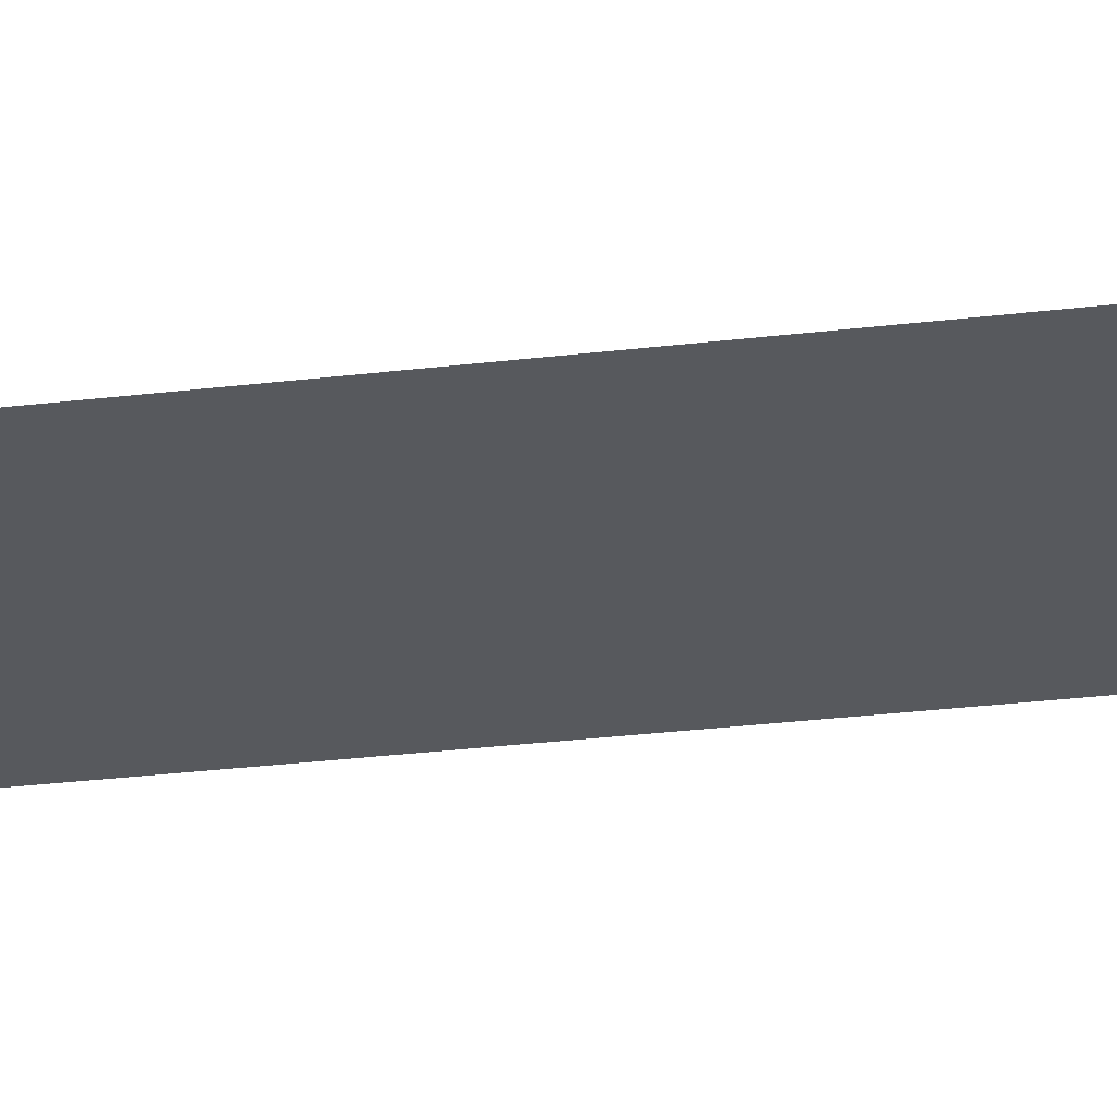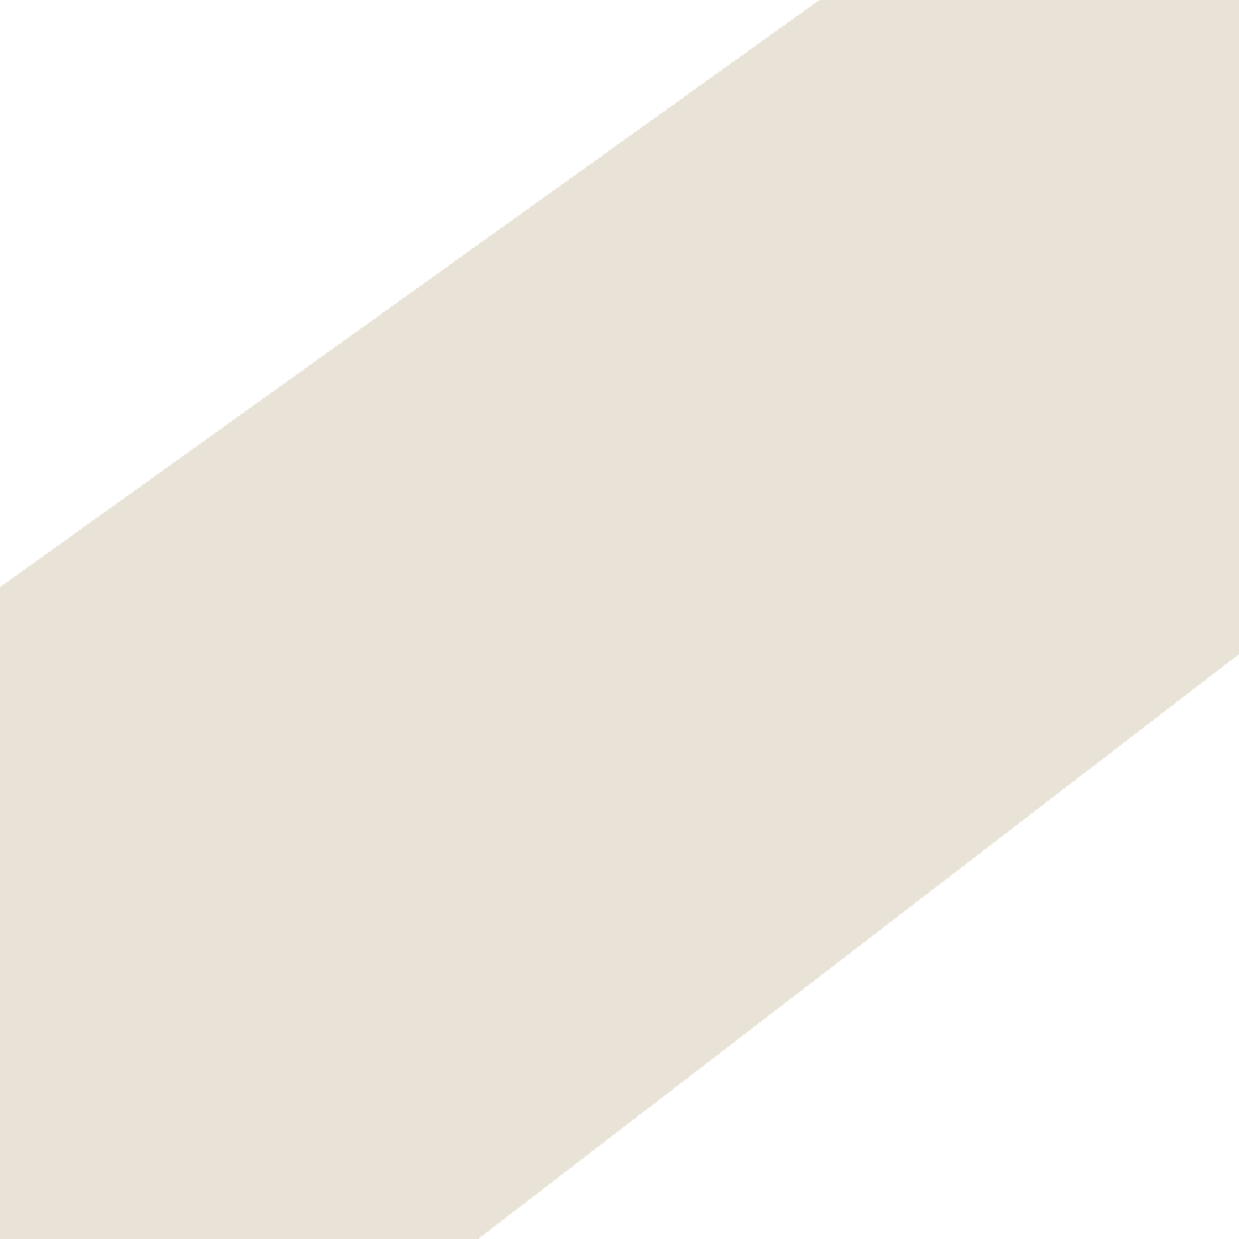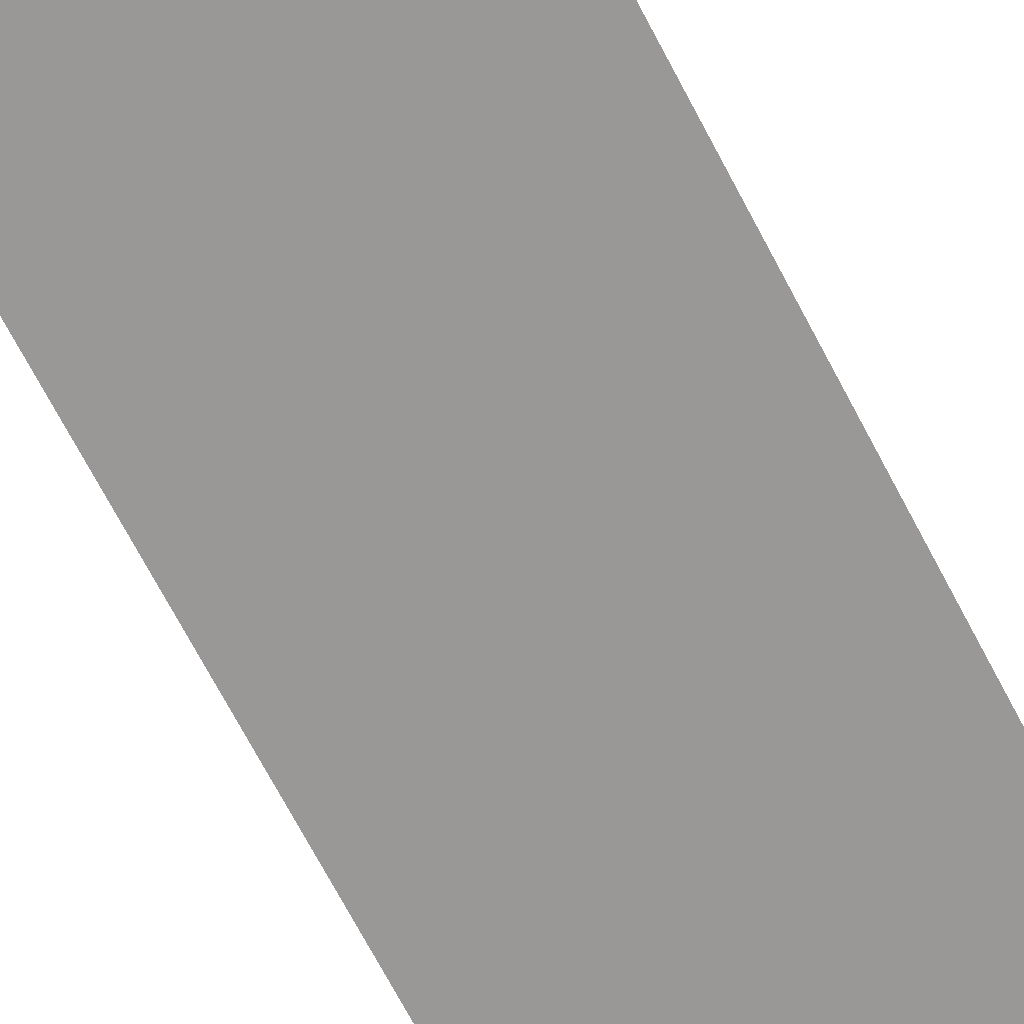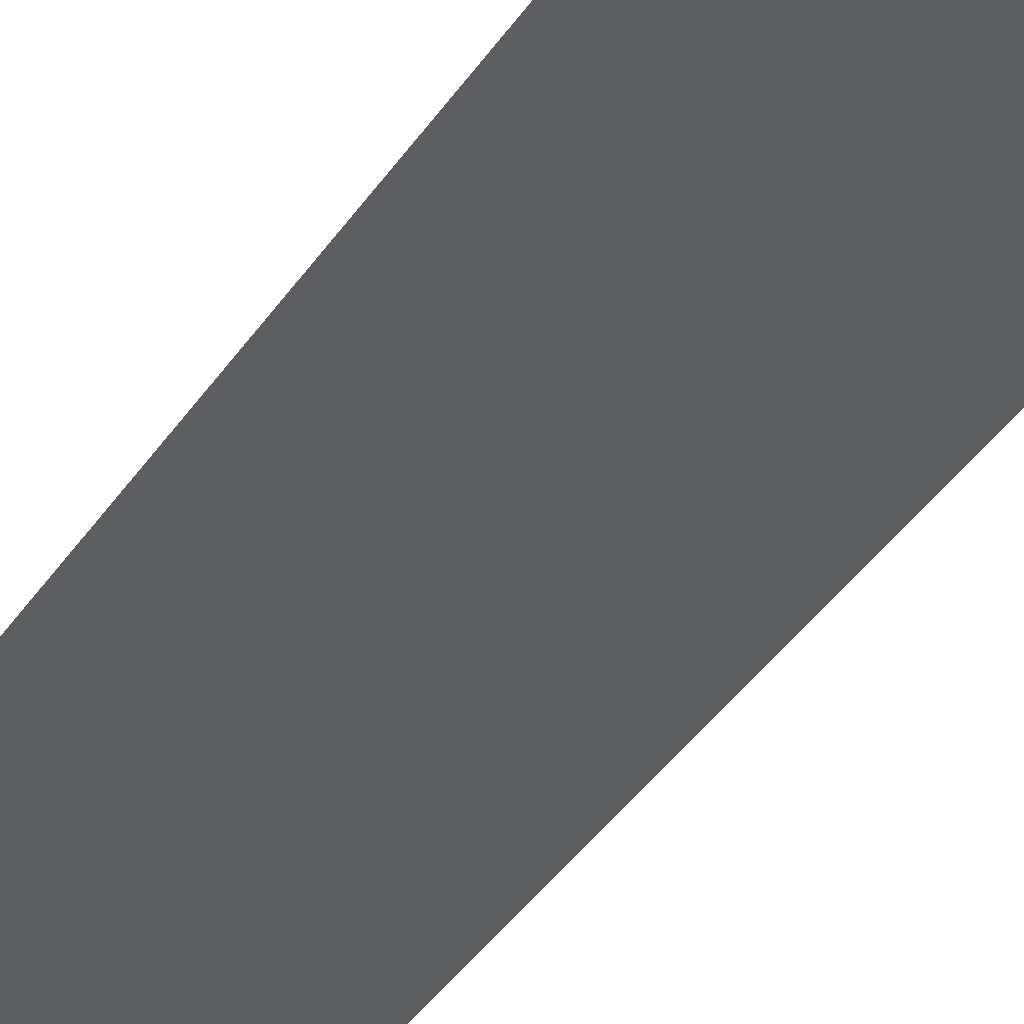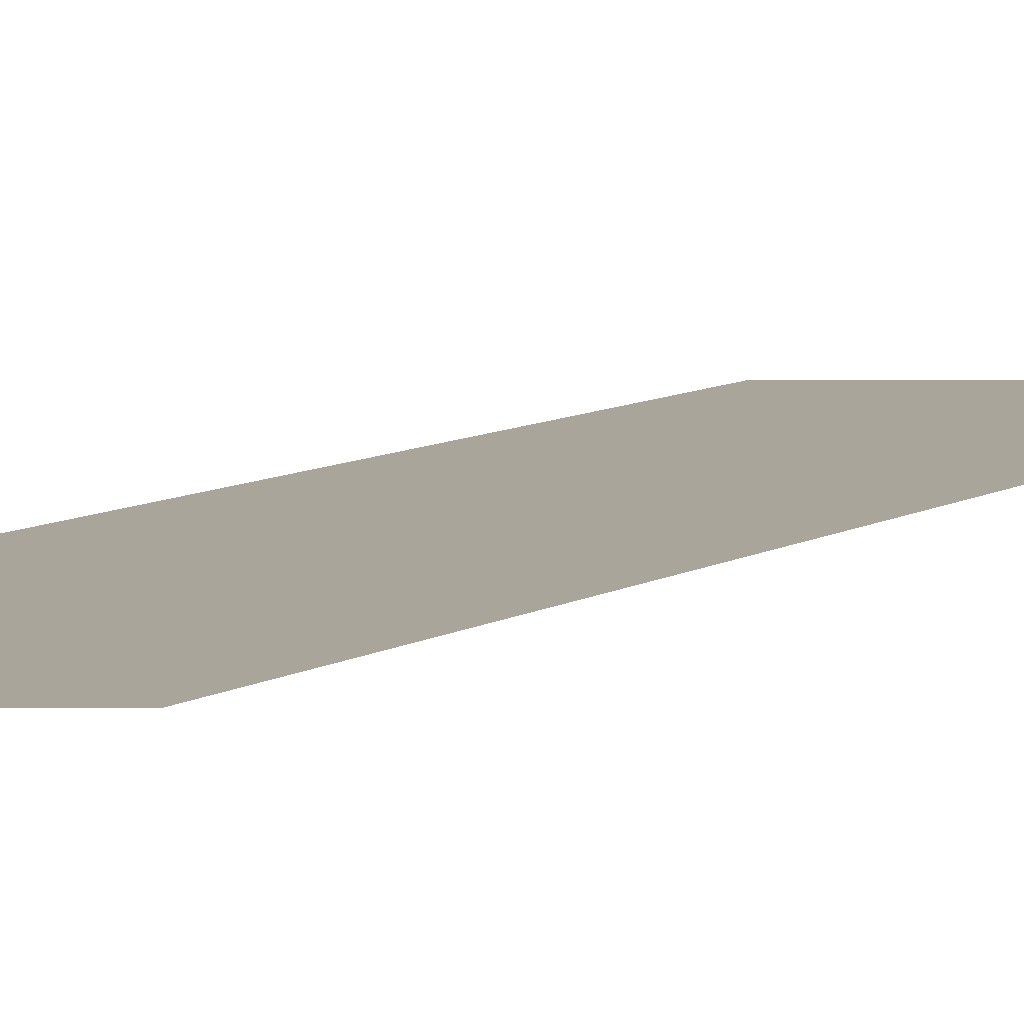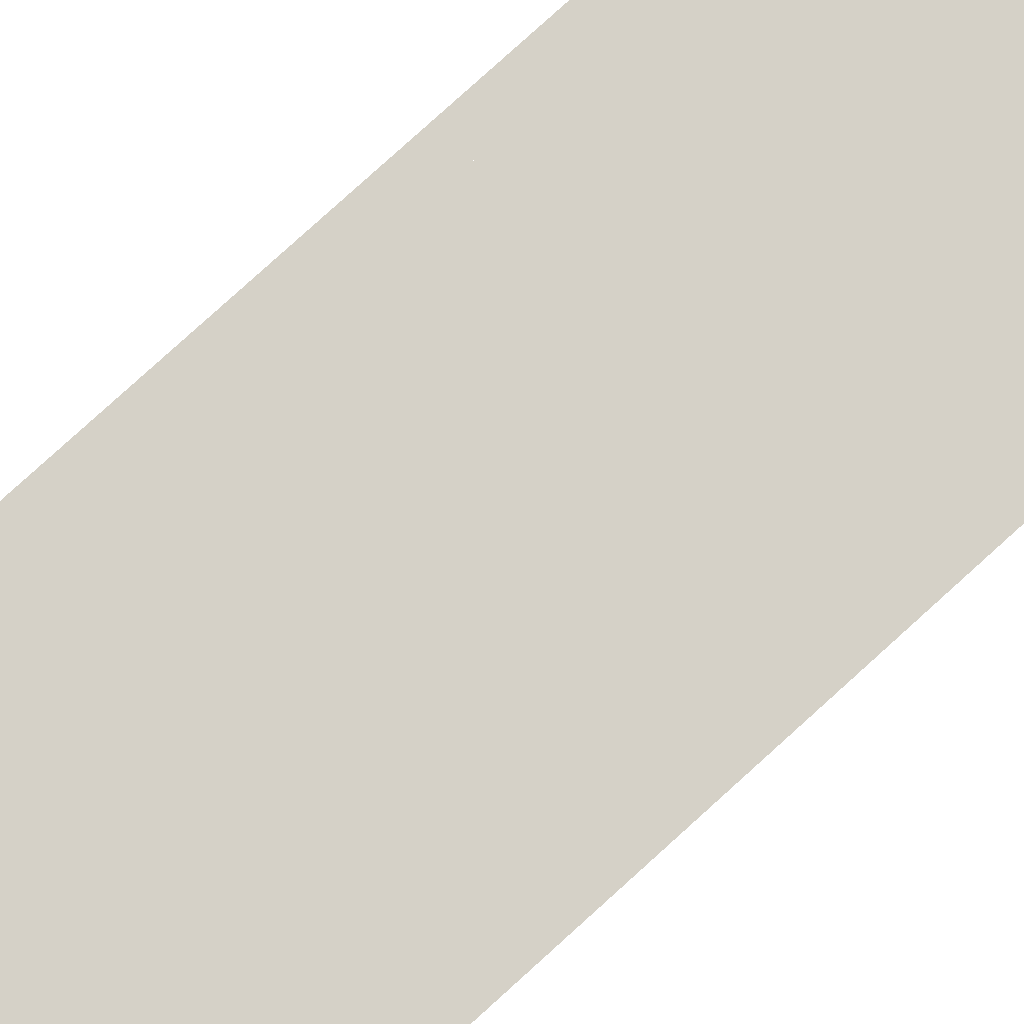
<metadata>
{"format":"obj","ext":"obj","renderer":"f3d","projection":"perspective","resolution":1024,"background":"white","views":[{"elev":-29.5,"azim":-79.9,"up":"+Y"},{"elev":62.5,"azim":50.1,"up":"+Y"},{"elev":-68.7,"azim":-152.5,"up":"+Y"},{"elev":-39.3,"azim":149.8,"up":"+Y"},{"elev":7.6,"azim":30.0,"up":"+Y"},{"elev":79.7,"azim":-132.2,"up":"+Y"}]}
</metadata>
<code>
v 0 0 -2240
v 0 0 -2800
v 700 0 -2800
v 700 0 -2240
v -700 0 -2240
v -700 0 -2800
v 0 0 -1680
v 700 0 -1680
v -700 0 -1680
v 0 0 -1120
v 700 0 -1120
v -700 0 -1120
v -700 0 -560
v 0 0 -560
v 700 0 -560
v -700 0 0
v 0 0 0
v 700 0 0
v -700 0 560
v 0 0 560
v 700 0 560
v -700 0 1120
v 0 0 1120
v 700 0 1120
v -700 0 1680
v 0 0 1680
v 700 0 1680
v -700 0 2240
v 0 0 2240
v 700 0 2240
v -700 0 2800
v 0 0 2800
v 700 0 2800
v 840 0 -2100
v 840 0 -2800
v 700 0 -2100
v 840 0 -1400
v 700 0 -1400
v 840 0 -700
v 700 0 -700
v 840 0 0
v 840 0 2100
v 840 0 2800
v 700 0 2100
v 840 0 1400
v 700 0 1400
v 840 0 700
v 700 0 700
v -840 0 -2100
v -840 0 -2800
v -700 0 -2100
v -840 0 -1400
v -700 0 -1400
v -840 0 -700
v -700 0 -700
v -840 0 0
v -840 0 2100
v -840 0 2800
v -700 0 2100
v -840 0 1400
v -700 0 1400
v -840 0 700
v -700 0 700
v -112 0 -3220
v -718 0 -2870
v 493 0 -3570
v 615 0 -3640
v 112 0 3220
v 718 0 2870
v -493 0 3570
v -615 0 3640
v -20 0 280
v -20 0 -280
v 20 0 -280
v 20 0 280
v -20 0 1400
v -20 0 840
v 20 0 840
v 20 0 1400
v -20 0 -1400
v -20 0 -840
v 20 0 -840
v 20 0 -1400
v -20 0 1960
v -20 0 2520
v 20 0 2520
v 20 0 1960
v -20 0 -1960
v -20 0 -2520
v 20 0 -2520
v 20 0 -1960
f 34 35 3
f 37 39 40
f 42 43 33
f 33 44 42
f 45 42 44
f 44 46 45
f 45 47 48
f 48 46 45
f 47 41 18
f 18 48 47
f 3 36 34
f 37 34 36
f 36 38 37
f 40 38 37
f 39 41 18
f 18 40 39
f 49 50 6
f 6 51 49
f 52 49 51
f 51 53 52
f 52 54 55
f 55 53 52
f 54 56 16
f 16 55 54
f 57 58 31
f 31 59 57
f 60 57 59
f 59 61 60
f 60 62 63
f 63 61 60
f 62 56 16
f 16 63 62
f 50 6 65
f 35 3 66
f 66 67 35
f 43 33 69
f 58 31 70
f 70 71 58
f 72 73 74
f 74 75 72
f 76 77 78
f 78 79 76
f 80 81 82
f 82 83 80
f 84 85 86
f 86 87 84
f 88 89 90
f 90 91 88
f 1 2 3
f 3 4 1
f 1 7 8
f 8 4 1
f 10 7 8
f 8 11 10
f 12 9 7
f 7 10 12
f 12 13 14
f 14 10 12
f 16 19 20
f 20 17 16
f 22 19 20
f 20 23 22
f 23 20 21
f 21 24 23
f 28 25 26
f 26 29 28
f 28 31 32
f 32 29 28
f 5 6 2
f 2 1 5
f 5 9 7
f 7 1 5
f 10 14 15
f 15 11 10
f 16 13 14
f 14 17 16
f 17 14 15
f 15 18 17
f 17 20 21
f 21 18 17
f 22 25 26
f 26 23 22
f 23 26 27
f 27 24 23
f 29 26 27
f 27 30 29
f 29 32 33
f 33 30 29
f 6 2 64
f 64 65 6
f 3 2 64
f 64 66 3
f 33 32 68
f 68 69 33
f 31 32 68
f 68 70 31

</code>
